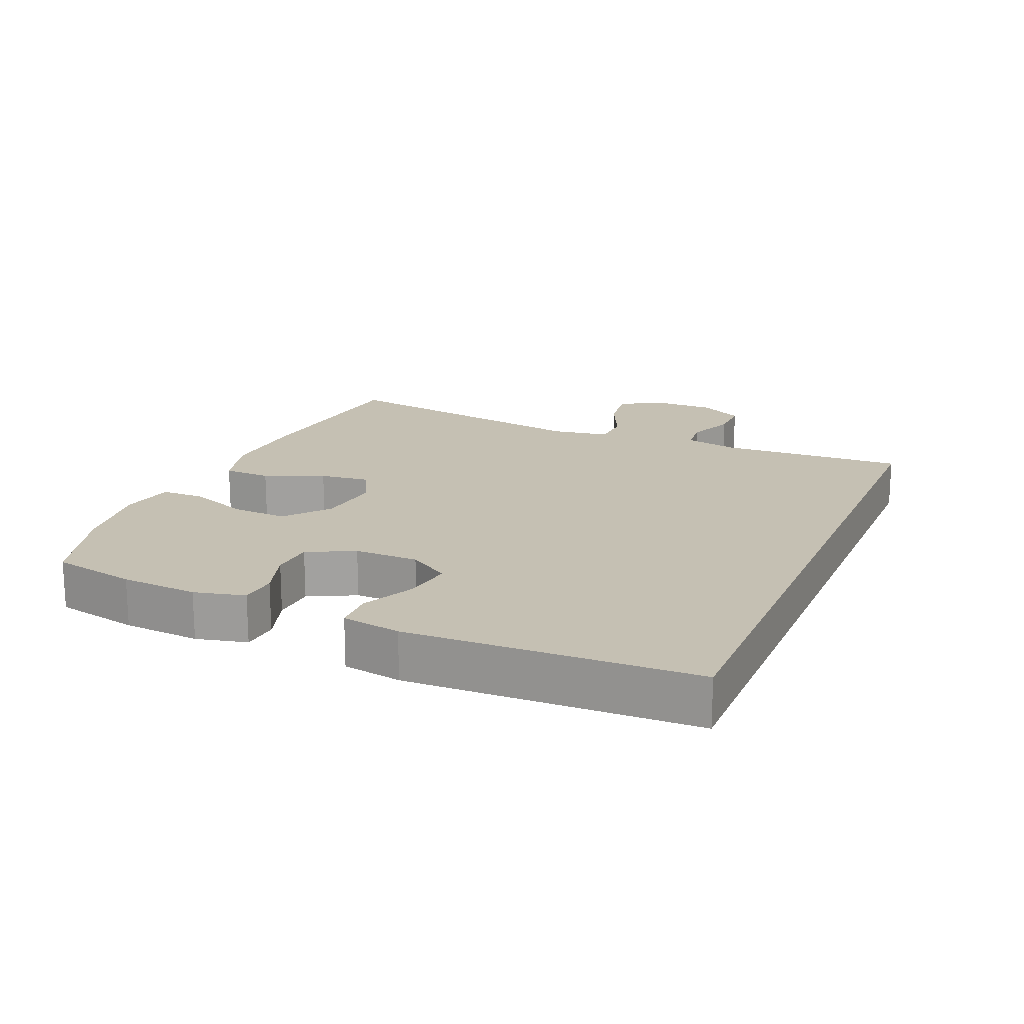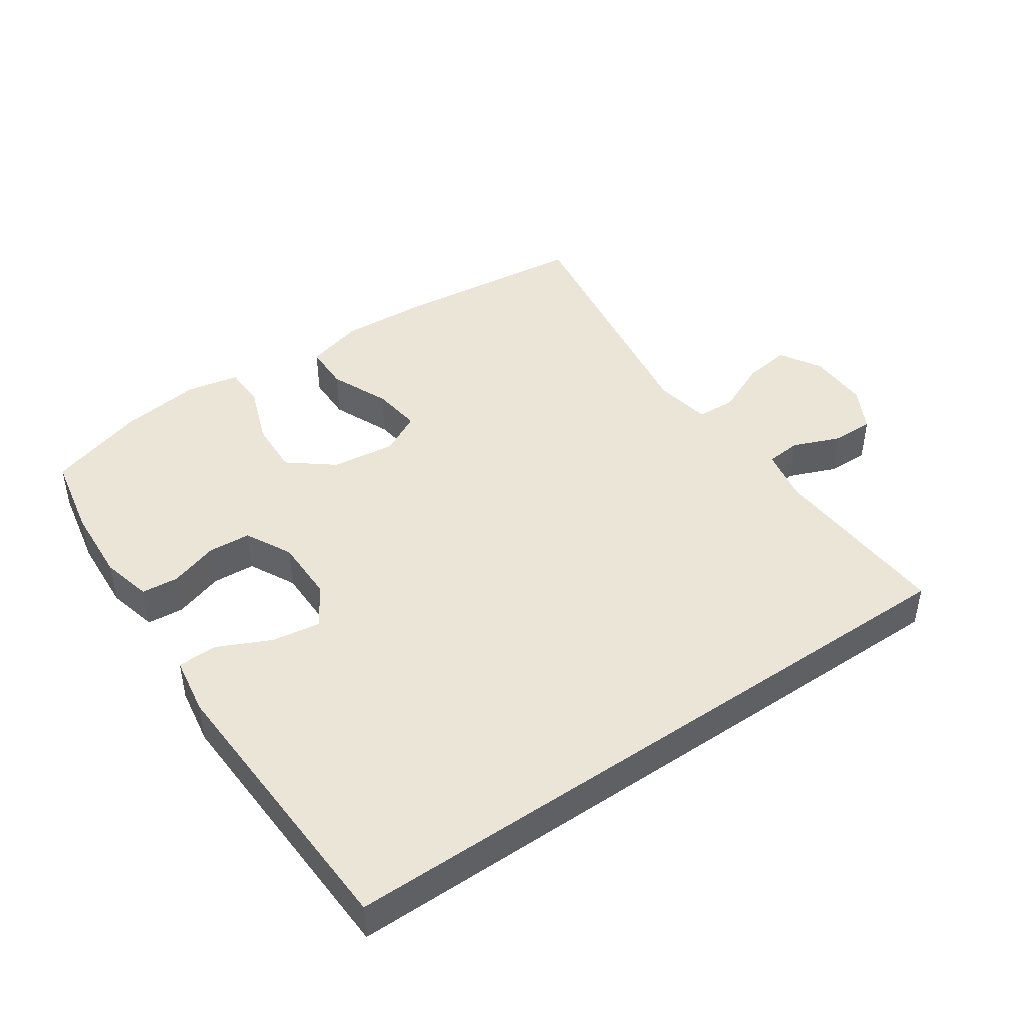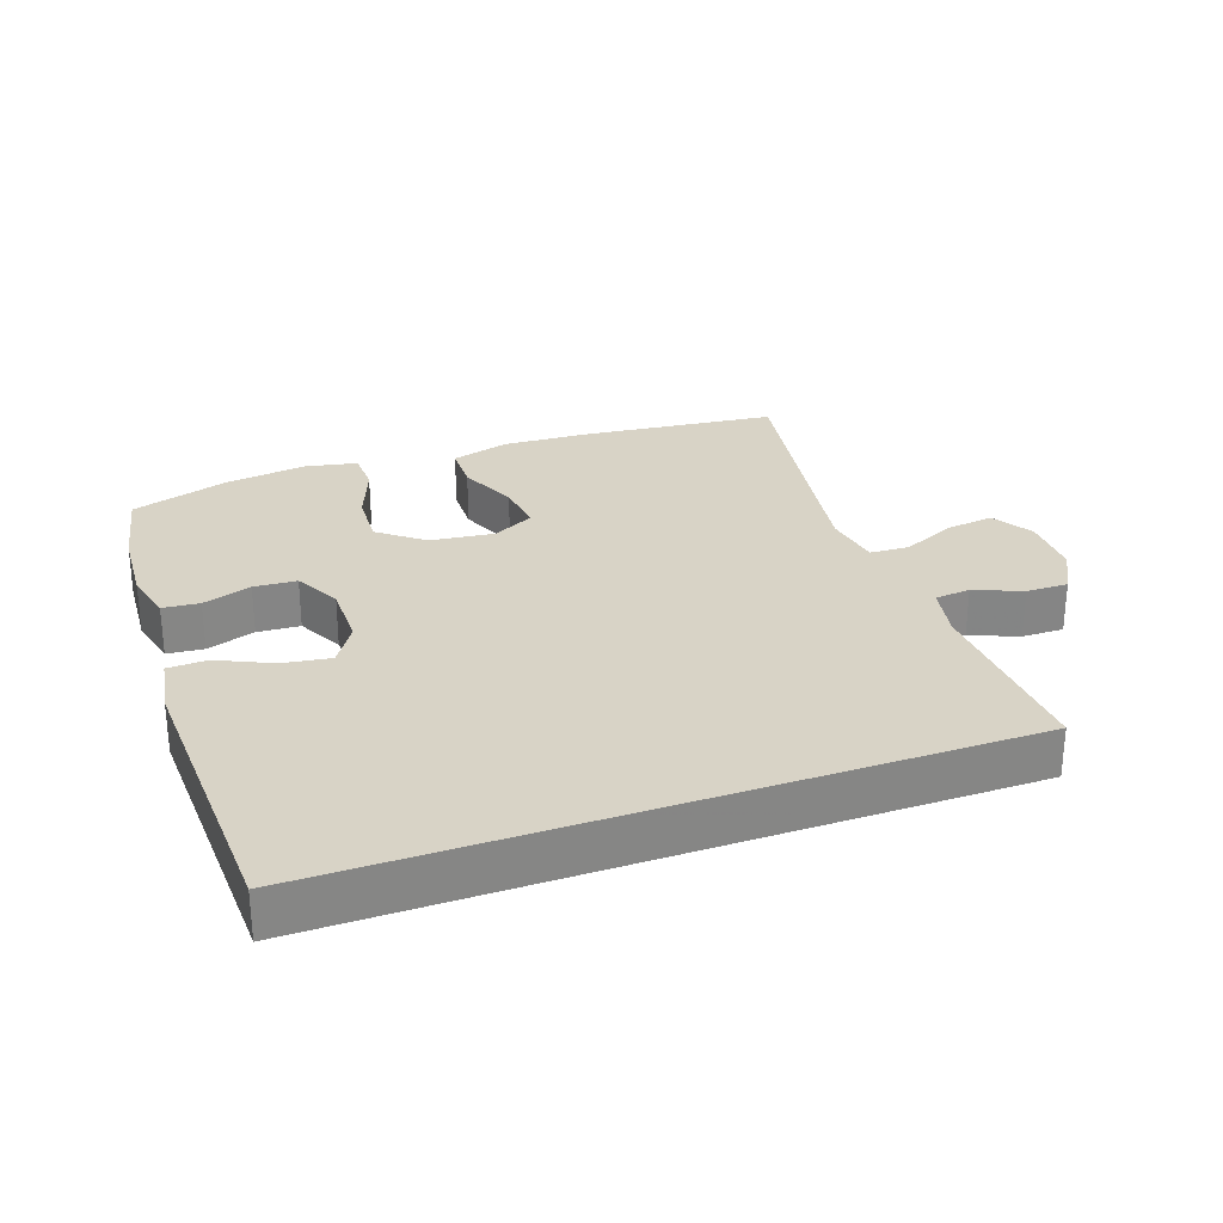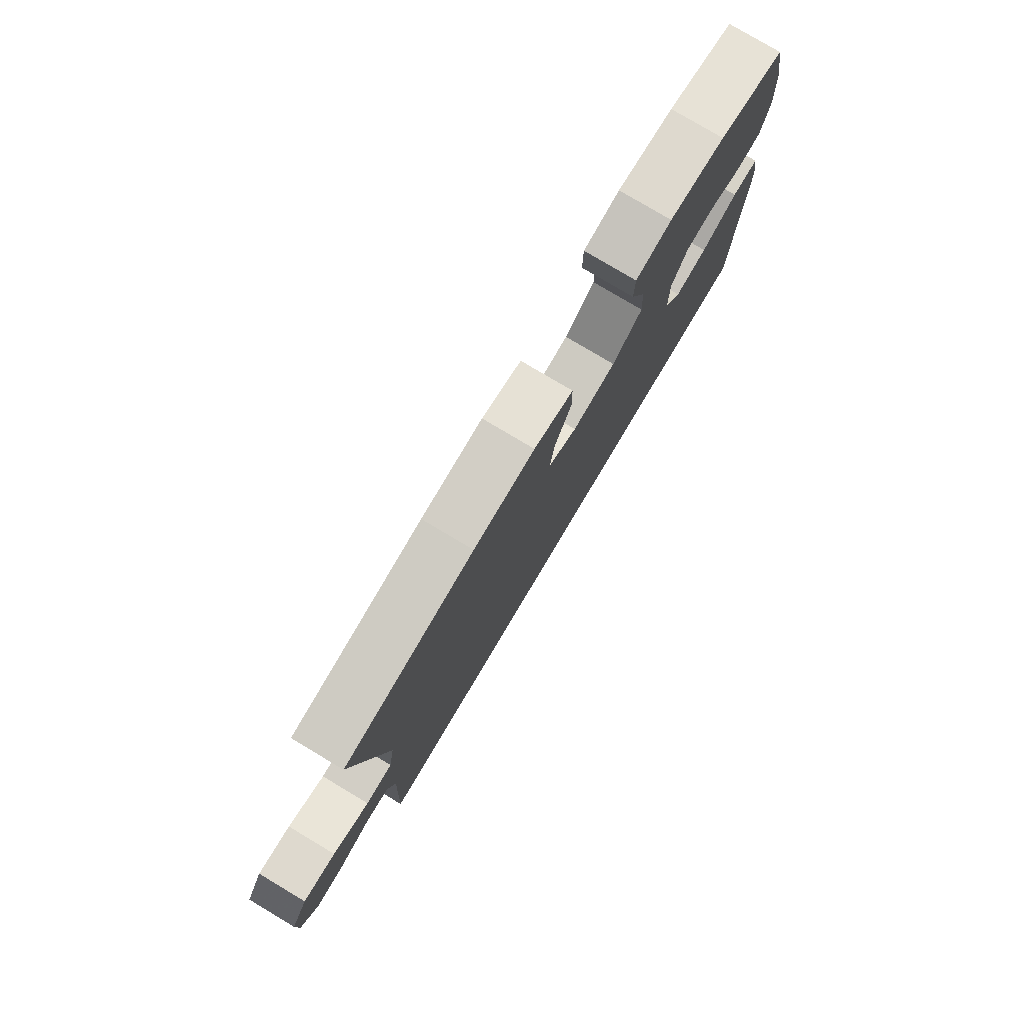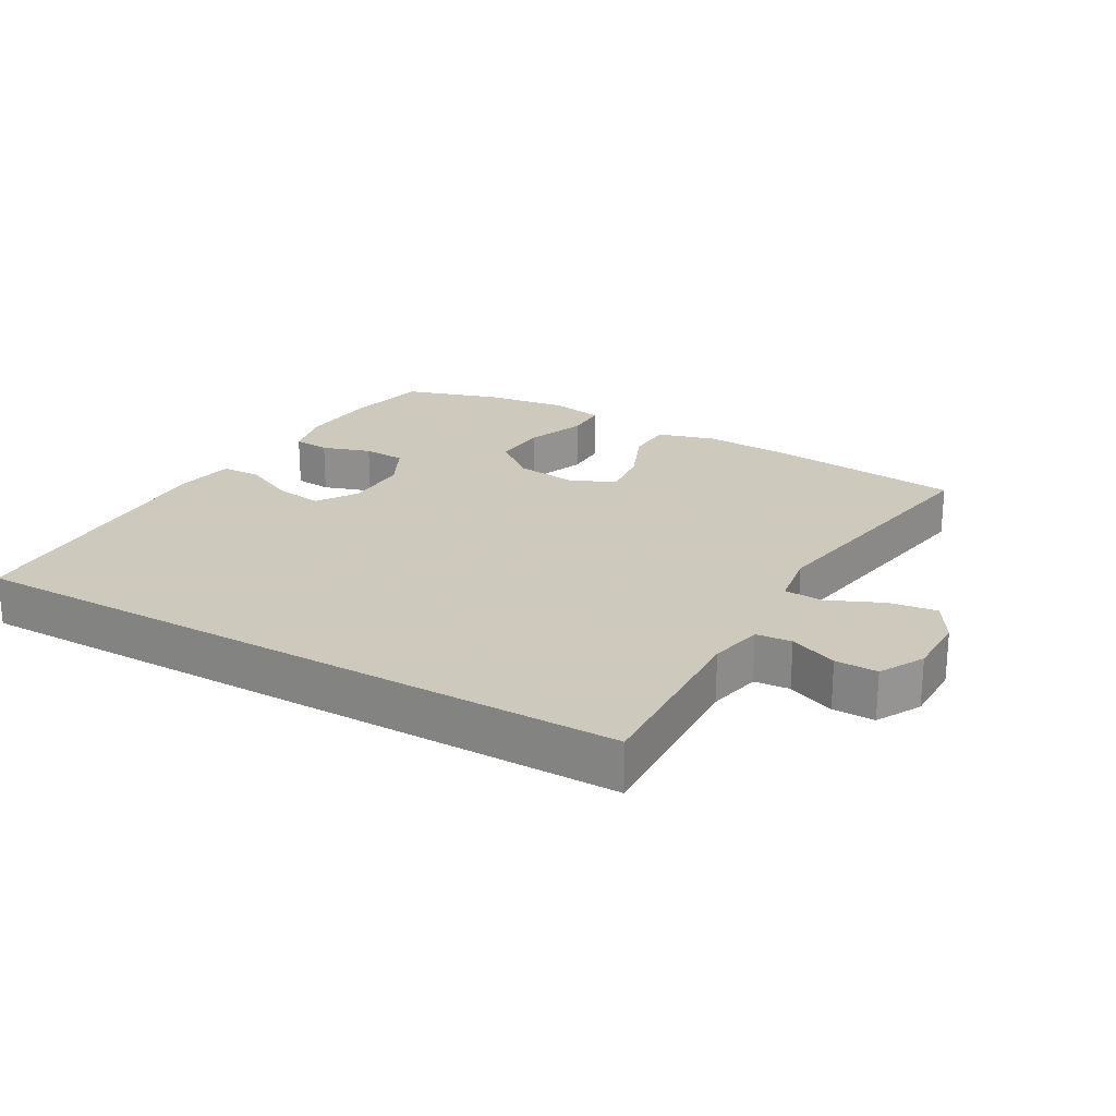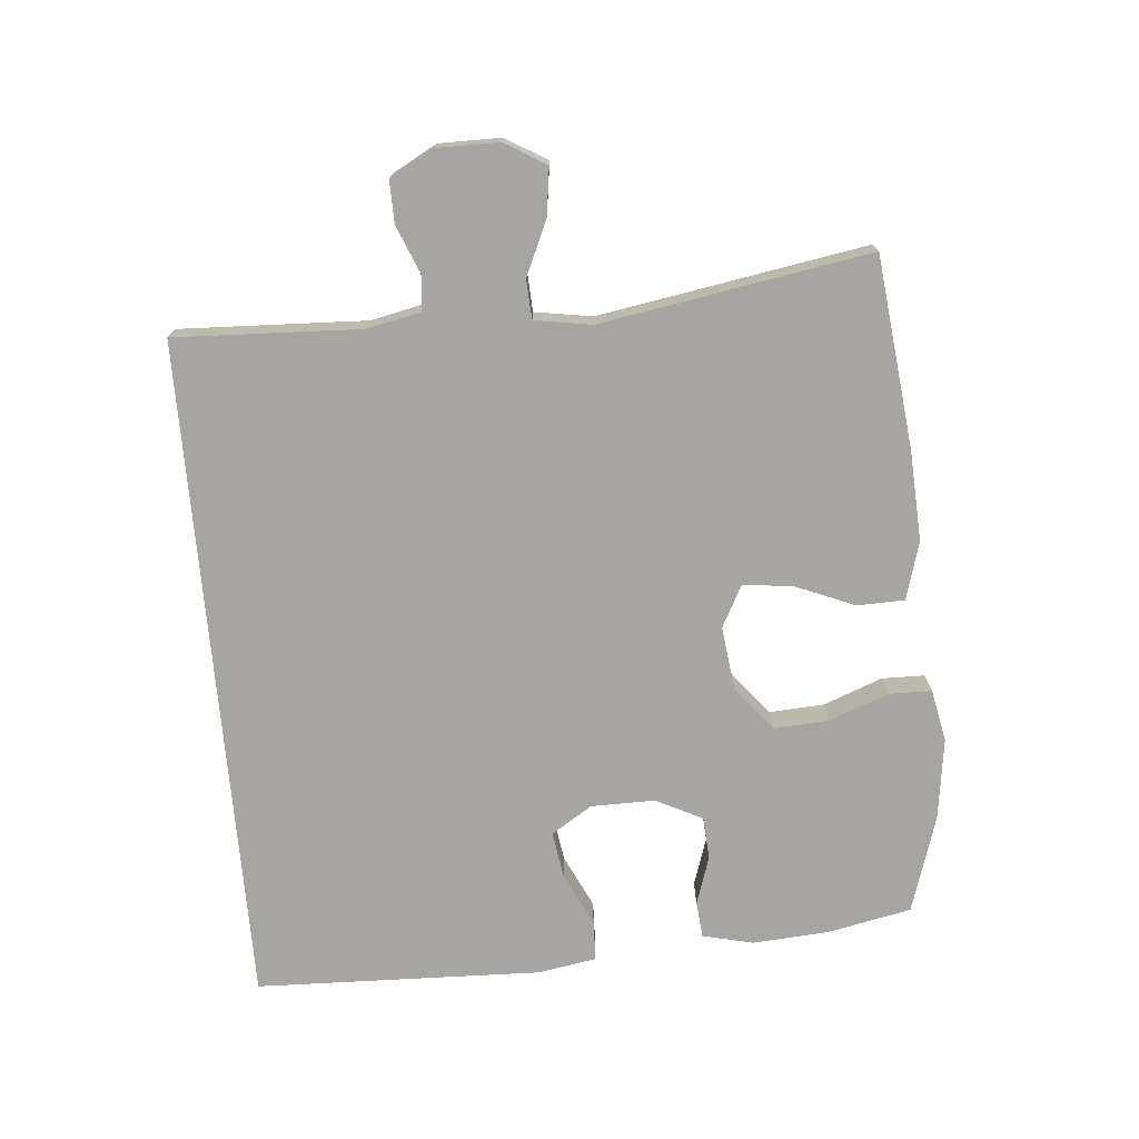
<metadata>
{"format":"obj","ext":"obj","renderer":"f3d","projection":"perspective","resolution":1024,"background":"white","views":[{"elev":18.1,"azim":113.0,"up":"+Y"},{"elev":44.4,"azim":145.1,"up":"+Y"},{"elev":28.1,"azim":160.2,"up":"+Y"},{"elev":79.0,"azim":-59.2,"up":"+Z"},{"elev":22.6,"azim":-150.2,"up":"+Y"},{"elev":-73.8,"azim":-85.0,"up":"+Y"}]}
</metadata>
<code>
v 0.541 0.07 -0.5
v -0.466 0.07 -0.5
v -0.454 0.07 -0.221
v -0.471 0.07 -0.141
v -0.524 0.07 -0.136
v -0.595 0.07 -0.165
v -0.658 0.07 -0.166
v -0.694 0.07 -0.1
v -0.694 0.07 -0.007
v -0.657 0.07 0.055
v -0.585 0.07 0.045
v -0.505 0.07 0.009
v -0.446 0.07 0.012
v -0.432 0.07 0.098
v -0.5 0.07 0.5
v -0.213 0.07 0.532
v -0.078 0.07 0.539
v 0.009 0.07 0.514
v 0.011 0.07 0.443
v -0.026 0.07 0.354
v -0.035 0.07 0.279
v 0.028 0.07 0.246
v 0.124 0.07 0.258
v 0.19 0.07 0.311
v 0.185 0.07 0.394
v 0.151 0.07 0.483
v 0.152 0.07 0.547
v 0.231 0.07 0.563
v 0.354 0.07 0.546
v 0.5 0.07 0.5
v 0.526 0.07 0.374
v 0.534 0.07 0.259
v 0.516 0.07 0.183
v 0.461 0.07 0.178
v 0.388 0.07 0.202
v 0.324 0.07 0.198
v 0.289 0.07 0.128
v 0.29 0.07 0.032
v 0.329 0.07 -0.029
v 0.401 0.07 -0.018
v 0.481 0.07 0.02
v 0.54 0.07 0.018
v 0.555 0.07 -0.07
v 0.541 0 -0.5
v -0.466 0 -0.5
v -0.454 0 -0.221
v -0.471 0 -0.141
v -0.524 0 -0.136
v -0.595 0 -0.165
v -0.658 0 -0.166
v -0.694 0 -0.1
v -0.694 0 -0.007
v -0.657 0 0.055
v -0.585 0 0.045
v -0.505 0 0.009
v -0.446 0 0.012
v -0.432 0 0.098
v -0.5 0 0.5
v -0.213 0 0.532
v -0.078 0 0.539
v 0.009 0 0.514
v 0.011 0 0.443
v -0.026 0 0.354
v -0.035 0 0.279
v 0.028 0 0.246
v 0.124 0 0.258
v 0.19 0 0.311
v 0.185 0 0.394
v 0.151 0 0.483
v 0.152 0 0.547
v 0.231 0 0.563
v 0.354 0 0.546
v 0.5 0 0.5
v 0.526 0 0.374
v 0.534 0 0.259
v 0.516 0 0.183
v 0.461 0 0.178
v 0.388 0 0.202
v 0.324 0 0.198
v 0.289 0 0.128
v 0.29 0 0.032
v 0.329 0 -0.029
v 0.401 0 -0.018
v 0.481 0 0.02
v 0.54 0 0.018
v 0.555 0 -0.07
f 43 1 2
f 42 43 2
f 41 42 2
f 40 41 2
f 39 40 2 3
f 38 39 3 4
f 37 38 4 5
f 36 37 5
f 33 34 35
f 32 33 35
f 31 32 35
f 30 31 35
f 29 30 35
f 28 29 35
f 27 28 35
f 26 27 35
f 25 26 35
f 24 25 35 36
f 23 24 36
f 22 23 36 5
f 18 19 20
f 17 18 20
f 16 17 20
f 15 16 20
f 14 15 20
f 13 14 20 21
f 10 11 12
f 9 10 12
f 8 9 12
f 7 8 12
f 6 7 12
f 5 6 12
f 5 12 13
f 5 13 21 22
f 45 44 86
f 45 86 85
f 45 85 84
f 45 84 83
f 46 45 83 82
f 47 46 82 81
f 48 47 81 80
f 48 80 79
f 78 77 76
f 78 76 75
f 78 75 74
f 78 74 73
f 78 73 72
f 78 72 71
f 78 71 70
f 78 70 69
f 78 69 68
f 79 78 68 67
f 79 67 66
f 48 79 66 65
f 63 62 61
f 63 61 60
f 63 60 59
f 63 59 58
f 63 58 57
f 64 63 57 56
f 55 54 53
f 55 53 52
f 55 52 51
f 55 51 50
f 55 50 49
f 55 49 48
f 56 55 48
f 65 64 56 48
f 1 44 45 2
f 2 45 46 3
f 3 46 47 4
f 4 47 48 5
f 5 48 49 6
f 6 49 50 7
f 7 50 51 8
f 8 51 52 9
f 9 52 53 10
f 10 53 54 11
f 11 54 55 12
f 12 55 56 13
f 13 56 57 14
f 14 57 58 15
f 15 58 59 16
f 16 59 60 17
f 17 60 61 18
f 18 61 62 19
f 19 62 63 20
f 20 63 64 21
f 21 64 65 22
f 22 65 66 23
f 23 66 67 24
f 24 67 68 25
f 25 68 69 26
f 26 69 70 27
f 27 70 71 28
f 28 71 72 29
f 29 72 73 30
f 30 73 74 31
f 31 74 75 32
f 32 75 76 33
f 33 76 77 34
f 34 77 78 35
f 35 78 79 36
f 36 79 80 37
f 37 80 81 38
f 38 81 82 39
f 39 82 83 40
f 40 83 84 41
f 41 84 85 42
f 42 85 86 43
f 43 86 44 1

</code>
